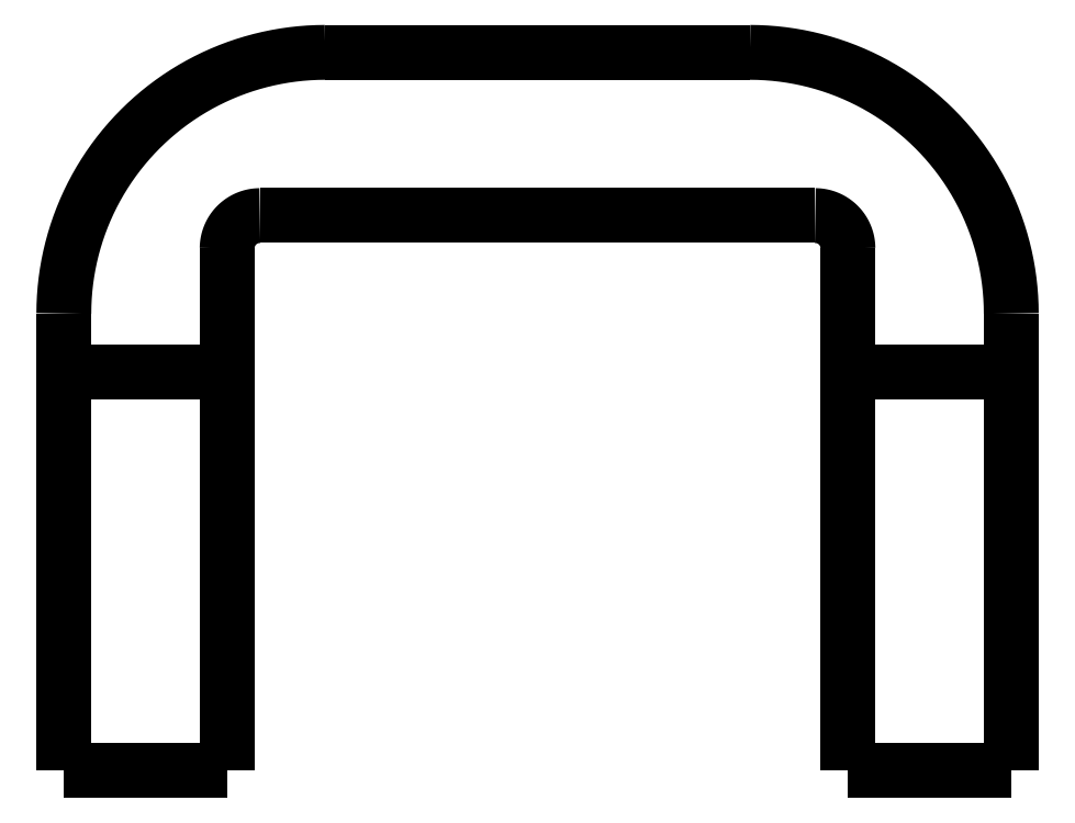
<metadata>
{"format":"dxf","ext":"dxf","renderer":"ezdxf+matplotlib","layout":"modelspace","background":"white","min_lineweight":24,"dpi":150}
</metadata>
<code>
0
SECTION
2
ENTITIES
0
LWPOLYLINE
8
0
90
51
70
0
10
-14.5
20
12.21
10
-14.4
20
12.21
10
-14.3
20
12.21
10
-14.2
20
12.21
10
-14.1
20
12.21
10
-14
20
12.21
10
-13.9
20
12.21
10
-13.8
20
12.21
10
-13.7
20
12.21
10
-13.6
20
12.21
10
-13.5
20
12.21
10
-13.4
20
12.21
10
-13.3
20
12.21
10
-13.2
20
12.21
10
-13.1
20
12.21
10
-13
20
12.21
10
-12.9
20
12.21
10
-12.8
20
12.21
10
-12.7
20
12.21
10
-12.6
20
12.21
10
-12.5
20
12.21
10
-12.4
20
12.21
10
-12.3
20
12.21
10
-12.2
20
12.21
10
-12.1
20
12.21
10
-12
20
12.21
10
-11.9
20
12.21
10
-11.8
20
12.21
10
-11.7
20
12.21
10
-11.6
20
12.21
10
-11.5
20
12.21
10
-11.4
20
12.21
10
-11.3
20
12.21
10
-11.2
20
12.21
10
-11.1
20
12.21
10
-11
20
12.21
10
-10.9
20
12.21
10
-10.8
20
12.21
10
-10.7
20
12.21
10
-10.6
20
12.21
10
-10.5
20
12.21
10
-10.4
20
12.21
10
-10.3
20
12.21
10
-10.2
20
12.21
10
-10.1
20
12.21
10
-10
20
12.21
10
-9.9
20
12.21
10
-9.8
20
12.21
10
-9.7
20
12.21
10
-9.6
20
12.21
10
-9.5
20
12.21
0
LWPOLYLINE
8
0
90
51
70
0
10
9.5
20
12.21
10
9.6
20
12.21
10
9.7
20
12.21
10
9.8
20
12.21
10
9.9
20
12.21
10
10
20
12.21
10
10.1
20
12.21
10
10.2
20
12.21
10
10.3
20
12.21
10
10.4
20
12.21
10
10.5
20
12.21
10
10.6
20
12.21
10
10.7
20
12.21
10
10.8
20
12.21
10
10.9
20
12.21
10
11
20
12.21
10
11.1
20
12.21
10
11.2
20
12.21
10
11.3
20
12.21
10
11.4
20
12.21
10
11.5
20
12.21
10
11.6
20
12.21
10
11.7
20
12.21
10
11.8
20
12.21
10
11.9
20
12.21
10
12
20
12.21
10
12.1
20
12.21
10
12.2
20
12.21
10
12.3
20
12.21
10
12.4
20
12.21
10
12.5
20
12.21
10
12.6
20
12.21
10
12.7
20
12.21
10
12.8
20
12.21
10
12.9
20
12.21
10
13
20
12.21
10
13.1
20
12.21
10
13.2
20
12.21
10
13.3
20
12.21
10
13.4
20
12.21
10
13.5
20
12.21
10
13.6
20
12.21
10
13.7
20
12.21
10
13.8
20
12.21
10
13.9
20
12.21
10
14
20
12.21
10
14.1
20
12.21
10
14.2
20
12.21
10
14.3
20
12.21
10
14.4
20
12.21
10
14.5
20
12.21
0
LWPOLYLINE
8
0
90
51
70
0
10
9.5
20
0
10
9.5
20
0.1442
10
9.5
20
0.2884
10
9.5
20
0.4327
10
9.5
20
0.5769
10
9.5
20
0.7211
10
9.5
20
0.8653
10
9.5
20
1.01
10
9.5
20
1.154
10
9.5
20
1.298
10
9.5
20
1.442
10
9.5
20
1.586
10
9.5
20
1.731
10
9.5
20
1.875
10
9.5
20
2.019
10
9.5
20
2.163
10
9.5
20
2.307
10
9.5
20
2.452
10
9.5
20
2.596
10
9.5
20
2.74
10
9.5
20
2.884
10
9.5
20
3.029
10
9.5
20
3.173
10
9.5
20
3.317
10
9.5
20
3.461
10
9.5
20
3.605
10
9.5
20
3.75
10
9.5
20
3.894
10
9.5
20
4.038
10
9.5
20
4.182
10
9.5
20
4.327
10
9.5
20
4.471
10
9.5
20
4.615
10
9.5
20
4.759
10
9.5
20
4.903
10
9.5
20
5.048
10
9.5
20
5.192
10
9.5
20
5.336
10
9.5
20
5.48
10
9.5
20
5.625
10
9.5
20
5.769
10
9.5
20
5.913
10
9.5
20
6.057
10
9.5
20
6.201
10
9.5
20
6.346
10
9.5
20
6.49
10
9.5
20
6.634
10
9.5
20
6.778
10
9.5
20
6.922
10
9.5
20
7.067
10
9.5
20
7.211
0
LWPOLYLINE
8
0
90
51
70
0
10
9.5
20
7.211
10
9.5
20
7.368
10
9.5
20
7.524
10
9.5
20
7.681
10
9.5
20
7.837
10
9.5
20
7.992
10
9.5
20
8.147
10
9.5
20
8.301
10
9.5
20
8.453
10
9.5
20
8.604
10
9.5
20
8.755
10
9.5
20
8.904
10
9.5
20
9.049
10
9.5
20
9.194
10
9.5
20
9.339
10
9.5
20
9.478
10
9.5
20
9.616
10
9.5
20
9.753
10
9.5
20
9.889
10
9.5
20
10.02
10
9.5
20
10.15
10
9.5
20
10.27
10
9.5
20
10.4
10
9.5
20
10.51
10
9.5
20
10.63
10
9.5
20
10.75
10
9.5
20
10.85
10
9.5
20
10.96
10
9.5
20
11.06
10
9.5
20
11.16
10
9.5
20
11.25
10
9.5
20
11.34
10
9.5
20
11.43
10
9.5
20
11.51
10
9.5
20
11.59
10
9.5
20
11.66
10
9.5
20
11.73
10
9.5
20
11.79
10
9.5
20
11.85
10
9.5
20
11.91
10
9.5
20
11.96
10
9.5
20
12
10
9.5
20
12.05
10
9.5
20
12.09
10
9.5
20
12.12
10
9.5
20
12.14
10
9.5
20
12.17
10
9.5
20
12.18
10
9.5
20
12.19
10
9.5
20
12.2
10
9.5
20
12.21
0
LWPOLYLINE
8
0
90
51
70
0
10
9.5
20
12.21
10
9.5
20
12.29
10
9.5
20
12.36
10
9.5
20
12.44
10
9.5
20
12.51
10
9.5
20
12.59
10
9.5
20
12.67
10
9.5
20
12.74
10
9.5
20
12.82
10
9.5
20
12.89
10
9.5
20
12.97
10
9.5
20
13.04
10
9.5
20
13.12
10
9.5
20
13.2
10
9.5
20
13.27
10
9.5
20
13.35
10
9.5
20
13.42
10
9.5
20
13.5
10
9.5
20
13.57
10
9.5
20
13.65
10
9.5
20
13.73
10
9.5
20
13.8
10
9.5
20
13.88
10
9.5
20
13.95
10
9.5
20
14.03
10
9.5
20
14.11
10
9.5
20
14.18
10
9.5
20
14.26
10
9.5
20
14.33
10
9.5
20
14.41
10
9.5
20
14.48
10
9.5
20
14.56
10
9.5
20
14.64
10
9.5
20
14.71
10
9.5
20
14.79
10
9.5
20
14.86
10
9.5
20
14.94
10
9.5
20
15.01
10
9.5
20
15.09
10
9.5
20
15.17
10
9.5
20
15.24
10
9.5
20
15.32
10
9.5
20
15.39
10
9.5
20
15.47
10
9.5
20
15.55
10
9.5
20
15.62
10
9.5
20
15.7
10
9.5
20
15.77
10
9.5
20
15.85
10
9.5
20
15.92
10
9.5
20
16
0
LWPOLYLINE
8
0
90
51
70
0
10
14.5
20
12.21
10
14.5
20
12.25
10
14.5
20
12.28
10
14.5
20
12.32
10
14.5
20
12.35
10
14.5
20
12.39
10
14.5
20
12.43
10
14.5
20
12.46
10
14.5
20
12.5
10
14.5
20
12.53
10
14.5
20
12.57
10
14.5
20
12.6
10
14.5
20
12.64
10
14.5
20
12.68
10
14.5
20
12.71
10
14.5
20
12.75
10
14.5
20
12.78
10
14.5
20
12.82
10
14.5
20
12.85
10
14.5
20
12.89
10
14.5
20
12.93
10
14.5
20
12.96
10
14.5
20
13
10
14.5
20
13.03
10
14.5
20
13.07
10
14.5
20
13.11
10
14.5
20
13.14
10
14.5
20
13.18
10
14.5
20
13.21
10
14.5
20
13.25
10
14.5
20
13.28
10
14.5
20
13.32
10
14.5
20
13.36
10
14.5
20
13.39
10
14.5
20
13.43
10
14.5
20
13.46
10
14.5
20
13.5
10
14.5
20
13.53
10
14.5
20
13.57
10
14.5
20
13.61
10
14.5
20
13.64
10
14.5
20
13.68
10
14.5
20
13.71
10
14.5
20
13.75
10
14.5
20
13.79
10
14.5
20
13.82
10
14.5
20
13.86
10
14.5
20
13.89
10
14.5
20
13.93
10
14.5
20
13.96
10
14.5
20
14
0
LWPOLYLINE
8
0
90
51
70
0
10
14.5
20
12.21
10
14.5
20
12.2
10
14.5
20
12.19
10
14.5
20
12.18
10
14.5
20
12.17
10
14.5
20
12.14
10
14.5
20
12.12
10
14.5
20
12.09
10
14.5
20
12.05
10
14.5
20
12
10
14.5
20
11.96
10
14.5
20
11.91
10
14.5
20
11.85
10
14.5
20
11.79
10
14.5
20
11.73
10
14.5
20
11.66
10
14.5
20
11.59
10
14.5
20
11.51
10
14.5
20
11.43
10
14.5
20
11.34
10
14.5
20
11.25
10
14.5
20
11.16
10
14.5
20
11.06
10
14.5
20
10.96
10
14.5
20
10.85
10
14.5
20
10.75
10
14.5
20
10.63
10
14.5
20
10.51
10
14.5
20
10.4
10
14.5
20
10.27
10
14.5
20
10.15
10
14.5
20
10.02
10
14.5
20
9.889
10
14.5
20
9.753
10
14.5
20
9.616
10
14.5
20
9.478
10
14.5
20
9.339
10
14.5
20
9.194
10
14.5
20
9.049
10
14.5
20
8.904
10
14.5
20
8.755
10
14.5
20
8.604
10
14.5
20
8.453
10
14.5
20
8.301
10
14.5
20
8.147
10
14.5
20
7.992
10
14.5
20
7.837
10
14.5
20
7.681
10
14.5
20
7.524
10
14.5
20
7.368
10
14.5
20
7.211
0
LWPOLYLINE
8
0
90
51
70
0
10
14.5
20
0
10
14.5
20
0.1442
10
14.5
20
0.2884
10
14.5
20
0.4327
10
14.5
20
0.5769
10
14.5
20
0.7211
10
14.5
20
0.8653
10
14.5
20
1.01
10
14.5
20
1.154
10
14.5
20
1.298
10
14.5
20
1.442
10
14.5
20
1.586
10
14.5
20
1.731
10
14.5
20
1.875
10
14.5
20
2.019
10
14.5
20
2.163
10
14.5
20
2.307
10
14.5
20
2.452
10
14.5
20
2.596
10
14.5
20
2.74
10
14.5
20
2.884
10
14.5
20
3.029
10
14.5
20
3.173
10
14.5
20
3.317
10
14.5
20
3.461
10
14.5
20
3.605
10
14.5
20
3.75
10
14.5
20
3.894
10
14.5
20
4.038
10
14.5
20
4.182
10
14.5
20
4.327
10
14.5
20
4.471
10
14.5
20
4.615
10
14.5
20
4.759
10
14.5
20
4.903
10
14.5
20
5.048
10
14.5
20
5.192
10
14.5
20
5.336
10
14.5
20
5.48
10
14.5
20
5.625
10
14.5
20
5.769
10
14.5
20
5.913
10
14.5
20
6.057
10
14.5
20
6.201
10
14.5
20
6.346
10
14.5
20
6.49
10
14.5
20
6.634
10
14.5
20
6.778
10
14.5
20
6.922
10
14.5
20
7.067
10
14.5
20
7.211
0
LWPOLYLINE
8
0
90
51
70
0
10
14.5
20
14
10
14.5
20
14.25
10
14.48
20
14.5
10
14.46
20
14.75
10
14.44
20
15
10
14.4
20
15.25
10
14.36
20
15.5
10
14.31
20
15.75
10
14.25
20
15.99
10
14.18
20
16.23
10
14.11
20
16.47
10
14.03
20
16.71
10
13.94
20
16.94
10
13.84
20
17.18
10
13.74
20
17.41
10
13.63
20
17.63
10
13.51
20
17.85
10
13.39
20
18.07
10
13.25
20
18.29
10
13.12
20
18.5
10
12.97
20
18.7
10
12.82
20
18.9
10
12.66
20
19.1
10
12.5
20
19.29
10
12.33
20
19.48
10
12.16
20
19.66
10
11.98
20
19.83
10
11.79
20
20
10
11.6
20
20.16
10
11.4
20
20.32
10
11.2
20
20.47
10
11
20
20.62
10
10.79
20
20.75
10
10.57
20
20.89
10
10.35
20
21.01
10
10.13
20
21.13
10
9.906
20
21.24
10
9.677
20
21.34
10
9.445
20
21.44
10
9.21
20
21.53
10
8.972
20
21.61
10
8.732
20
21.68
10
8.49
20
21.75
10
8.245
20
21.81
10
7.999
20
21.86
10
7.751
20
21.9
10
7.503
20
21.94
10
7.253
20
21.96
10
7.002
20
21.98
10
6.751
20
22
10
6.5
20
22
0
LWPOLYLINE
8
0
90
51
70
0
10
8.5
20
17
10
8.16
20
17
10
7.82
20
17
10
7.48
20
17
10
7.14
20
17
10
6.8
20
17
10
6.46
20
17
10
6.12
20
17
10
5.78
20
17
10
5.44
20
17
10
5.1
20
17
10
4.76
20
17
10
4.42
20
17
10
4.08
20
17
10
3.74
20
17
10
3.4
20
17
10
3.06
20
17
10
2.72
20
17
10
2.38
20
17
10
2.04
20
17
10
1.7
20
17
10
1.36
20
17
10
1.02
20
17
10
0.68
20
17
10
0.34
20
17
10
0
20
17
10
-0.34
20
17
10
-0.68
20
17
10
-1.02
20
17
10
-1.36
20
17
10
-1.7
20
17
10
-2.04
20
17
10
-2.38
20
17
10
-2.72
20
17
10
-3.06
20
17
10
-3.4
20
17
10
-3.74
20
17
10
-4.08
20
17
10
-4.42
20
17
10
-4.76
20
17
10
-5.1
20
17
10
-5.44
20
17
10
-5.78
20
17
10
-6.12
20
17
10
-6.46
20
17
10
-6.8
20
17
10
-7.14
20
17
10
-7.48
20
17
10
-7.82
20
17
10
-8.16
20
17
10
-8.5
20
17
0
LWPOLYLINE
8
0
90
51
70
0
10
8.5
20
17
10
8.531
20
17
10
8.563
20
17
10
8.594
20
17
10
8.625
20
16.99
10
8.656
20
16.99
10
8.687
20
16.98
10
8.718
20
16.98
10
8.749
20
16.97
10
8.779
20
16.96
10
8.809
20
16.95
10
8.839
20
16.94
10
8.868
20
16.93
10
8.897
20
16.92
10
8.926
20
16.9
10
8.954
20
16.89
10
8.982
20
16.88
10
9.009
20
16.86
10
9.036
20
16.84
10
9.062
20
16.83
10
9.088
20
16.81
10
9.113
20
16.79
10
9.137
20
16.77
10
9.161
20
16.75
10
9.185
20
16.73
10
9.207
20
16.71
10
9.229
20
16.68
10
9.25
20
16.66
10
9.271
20
16.64
10
9.29
20
16.61
10
9.309
20
16.59
10
9.327
20
16.56
10
9.344
20
16.54
10
9.361
20
16.51
10
9.376
20
16.48
10
9.391
20
16.45
10
9.405
20
16.43
10
9.418
20
16.4
10
9.43
20
16.37
10
9.441
20
16.34
10
9.451
20
16.31
10
9.46
20
16.28
10
9.469
20
16.25
10
9.476
20
16.22
10
9.482
20
16.19
10
9.488
20
16.16
10
9.492
20
16.13
10
9.496
20
16.09
10
9.498
20
16.06
10
9.5
20
16.03
10
9.5
20
16
0
LWPOLYLINE
8
0
90
51
70
0
10
6.5
20
22
10
6.24
20
22
10
5.98
20
22
10
5.72
20
22
10
5.46
20
22
10
5.2
20
22
10
4.94
20
22
10
4.68
20
22
10
4.42
20
22
10
4.16
20
22
10
3.9
20
22
10
3.64
20
22
10
3.38
20
22
10
3.12
20
22
10
2.86
20
22
10
2.6
20
22
10
2.34
20
22
10
2.08
20
22
10
1.82
20
22
10
1.56
20
22
10
1.3
20
22
10
1.04
20
22
10
0.78
20
22
10
0.52
20
22
10
0.26
20
22
10
0
20
22
10
-0.26
20
22
10
-0.52
20
22
10
-0.78
20
22
10
-1.04
20
22
10
-1.3
20
22
10
-1.56
20
22
10
-1.82
20
22
10
-2.08
20
22
10
-2.34
20
22
10
-2.6
20
22
10
-2.86
20
22
10
-3.12
20
22
10
-3.38
20
22
10
-3.64
20
22
10
-3.9
20
22
10
-4.16
20
22
10
-4.42
20
22
10
-4.68
20
22
10
-4.94
20
22
10
-5.2
20
22
10
-5.46
20
22
10
-5.72
20
22
10
-5.98
20
22
10
-6.24
20
22
10
-6.5
20
22
0
LWPOLYLINE
8
0
90
51
70
0
10
-6.5
20
22
10
-6.751
20
22
10
-7.002
20
21.98
10
-7.253
20
21.96
10
-7.503
20
21.94
10
-7.751
20
21.9
10
-7.999
20
21.86
10
-8.245
20
21.81
10
-8.49
20
21.75
10
-8.732
20
21.68
10
-8.972
20
21.61
10
-9.21
20
21.53
10
-9.445
20
21.44
10
-9.677
20
21.34
10
-9.906
20
21.24
10
-10.13
20
21.13
10
-10.35
20
21.01
10
-10.57
20
20.89
10
-10.79
20
20.75
10
-11
20
20.62
10
-11.2
20
20.47
10
-11.4
20
20.32
10
-11.6
20
20.16
10
-11.79
20
20
10
-11.98
20
19.83
10
-12.16
20
19.66
10
-12.33
20
19.48
10
-12.5
20
19.29
10
-12.66
20
19.1
10
-12.82
20
18.9
10
-12.97
20
18.7
10
-13.12
20
18.5
10
-13.25
20
18.29
10
-13.39
20
18.07
10
-13.51
20
17.85
10
-13.63
20
17.63
10
-13.74
20
17.41
10
-13.84
20
17.18
10
-13.94
20
16.94
10
-14.03
20
16.71
10
-14.11
20
16.47
10
-14.18
20
16.23
10
-14.25
20
15.99
10
-14.31
20
15.75
10
-14.36
20
15.5
10
-14.4
20
15.25
10
-14.44
20
15
10
-14.46
20
14.75
10
-14.48
20
14.5
10
-14.5
20
14.25
10
-14.5
20
14
0
LWPOLYLINE
8
0
90
51
70
0
10
-14.5
20
12.21
10
-14.5
20
12.25
10
-14.5
20
12.28
10
-14.5
20
12.32
10
-14.5
20
12.35
10
-14.5
20
12.39
10
-14.5
20
12.43
10
-14.5
20
12.46
10
-14.5
20
12.5
10
-14.5
20
12.53
10
-14.5
20
12.57
10
-14.5
20
12.6
10
-14.5
20
12.64
10
-14.5
20
12.68
10
-14.5
20
12.71
10
-14.5
20
12.75
10
-14.5
20
12.78
10
-14.5
20
12.82
10
-14.5
20
12.85
10
-14.5
20
12.89
10
-14.5
20
12.93
10
-14.5
20
12.96
10
-14.5
20
13
10
-14.5
20
13.03
10
-14.5
20
13.07
10
-14.5
20
13.11
10
-14.5
20
13.14
10
-14.5
20
13.18
10
-14.5
20
13.21
10
-14.5
20
13.25
10
-14.5
20
13.28
10
-14.5
20
13.32
10
-14.5
20
13.36
10
-14.5
20
13.39
10
-14.5
20
13.43
10
-14.5
20
13.46
10
-14.5
20
13.5
10
-14.5
20
13.53
10
-14.5
20
13.57
10
-14.5
20
13.61
10
-14.5
20
13.64
10
-14.5
20
13.68
10
-14.5
20
13.71
10
-14.5
20
13.75
10
-14.5
20
13.79
10
-14.5
20
13.82
10
-14.5
20
13.86
10
-14.5
20
13.89
10
-14.5
20
13.93
10
-14.5
20
13.96
10
-14.5
20
14
0
LWPOLYLINE
8
0
90
51
70
0
10
-9.5
20
12.21
10
-9.5
20
12.29
10
-9.5
20
12.36
10
-9.5
20
12.44
10
-9.5
20
12.51
10
-9.5
20
12.59
10
-9.5
20
12.67
10
-9.5
20
12.74
10
-9.5
20
12.82
10
-9.5
20
12.89
10
-9.5
20
12.97
10
-9.5
20
13.04
10
-9.5
20
13.12
10
-9.5
20
13.2
10
-9.5
20
13.27
10
-9.5
20
13.35
10
-9.5
20
13.42
10
-9.5
20
13.5
10
-9.5
20
13.57
10
-9.5
20
13.65
10
-9.5
20
13.73
10
-9.5
20
13.8
10
-9.5
20
13.88
10
-9.5
20
13.95
10
-9.5
20
14.03
10
-9.5
20
14.11
10
-9.5
20
14.18
10
-9.5
20
14.26
10
-9.5
20
14.33
10
-9.5
20
14.41
10
-9.5
20
14.48
10
-9.5
20
14.56
10
-9.5
20
14.64
10
-9.5
20
14.71
10
-9.5
20
14.79
10
-9.5
20
14.86
10
-9.5
20
14.94
10
-9.5
20
15.01
10
-9.5
20
15.09
10
-9.5
20
15.17
10
-9.5
20
15.24
10
-9.5
20
15.32
10
-9.5
20
15.39
10
-9.5
20
15.47
10
-9.5
20
15.55
10
-9.5
20
15.62
10
-9.5
20
15.7
10
-9.5
20
15.77
10
-9.5
20
15.85
10
-9.5
20
15.92
10
-9.5
20
16
0
LWPOLYLINE
8
0
90
51
70
0
10
-9.5
20
16
10
-9.5
20
16.03
10
-9.498
20
16.06
10
-9.496
20
16.09
10
-9.492
20
16.13
10
-9.488
20
16.16
10
-9.482
20
16.19
10
-9.476
20
16.22
10
-9.469
20
16.25
10
-9.46
20
16.28
10
-9.451
20
16.31
10
-9.441
20
16.34
10
-9.43
20
16.37
10
-9.418
20
16.4
10
-9.405
20
16.43
10
-9.391
20
16.45
10
-9.376
20
16.48
10
-9.361
20
16.51
10
-9.344
20
16.54
10
-9.327
20
16.56
10
-9.309
20
16.59
10
-9.29
20
16.61
10
-9.271
20
16.64
10
-9.25
20
16.66
10
-9.229
20
16.68
10
-9.207
20
16.71
10
-9.185
20
16.73
10
-9.161
20
16.75
10
-9.137
20
16.77
10
-9.113
20
16.79
10
-9.088
20
16.81
10
-9.062
20
16.83
10
-9.036
20
16.84
10
-9.009
20
16.86
10
-8.982
20
16.88
10
-8.954
20
16.89
10
-8.926
20
16.9
10
-8.897
20
16.92
10
-8.868
20
16.93
10
-8.839
20
16.94
10
-8.809
20
16.95
10
-8.779
20
16.96
10
-8.749
20
16.97
10
-8.718
20
16.98
10
-8.687
20
16.98
10
-8.656
20
16.99
10
-8.625
20
16.99
10
-8.594
20
17
10
-8.563
20
17
10
-8.531
20
17
10
-8.5
20
17
0
LWPOLYLINE
8
0
90
51
70
0
10
-9.5
20
12.21
10
-9.5
20
12.2
10
-9.5
20
12.19
10
-9.5
20
12.18
10
-9.5
20
12.17
10
-9.5
20
12.14
10
-9.5
20
12.12
10
-9.5
20
12.09
10
-9.5
20
12.05
10
-9.5
20
12
10
-9.5
20
11.96
10
-9.5
20
11.91
10
-9.5
20
11.85
10
-9.5
20
11.79
10
-9.5
20
11.73
10
-9.5
20
11.66
10
-9.5
20
11.59
10
-9.5
20
11.51
10
-9.5
20
11.43
10
-9.5
20
11.34
10
-9.5
20
11.25
10
-9.5
20
11.16
10
-9.5
20
11.06
10
-9.5
20
10.96
10
-9.5
20
10.85
10
-9.5
20
10.75
10
-9.5
20
10.63
10
-9.5
20
10.51
10
-9.5
20
10.4
10
-9.5
20
10.27
10
-9.5
20
10.15
10
-9.5
20
10.02
10
-9.5
20
9.889
10
-9.5
20
9.753
10
-9.5
20
9.616
10
-9.5
20
9.478
10
-9.5
20
9.339
10
-9.5
20
9.194
10
-9.5
20
9.049
10
-9.5
20
8.904
10
-9.5
20
8.755
10
-9.5
20
8.604
10
-9.5
20
8.453
10
-9.5
20
8.301
10
-9.5
20
8.147
10
-9.5
20
7.992
10
-9.5
20
7.837
10
-9.5
20
7.681
10
-9.5
20
7.524
10
-9.5
20
7.368
10
-9.5
20
7.211
0
LWPOLYLINE
8
0
90
51
70
0
10
-9.5
20
0
10
-9.5
20
0.1442
10
-9.5
20
0.2884
10
-9.5
20
0.4327
10
-9.5
20
0.5769
10
-9.5
20
0.7211
10
-9.5
20
0.8653
10
-9.5
20
1.01
10
-9.5
20
1.154
10
-9.5
20
1.298
10
-9.5
20
1.442
10
-9.5
20
1.586
10
-9.5
20
1.731
10
-9.5
20
1.875
10
-9.5
20
2.019
10
-9.5
20
2.163
10
-9.5
20
2.307
10
-9.5
20
2.452
10
-9.5
20
2.596
10
-9.5
20
2.74
10
-9.5
20
2.884
10
-9.5
20
3.029
10
-9.5
20
3.173
10
-9.5
20
3.317
10
-9.5
20
3.461
10
-9.5
20
3.605
10
-9.5
20
3.75
10
-9.5
20
3.894
10
-9.5
20
4.038
10
-9.5
20
4.182
10
-9.5
20
4.327
10
-9.5
20
4.471
10
-9.5
20
4.615
10
-9.5
20
4.759
10
-9.5
20
4.903
10
-9.5
20
5.048
10
-9.5
20
5.192
10
-9.5
20
5.336
10
-9.5
20
5.48
10
-9.5
20
5.625
10
-9.5
20
5.769
10
-9.5
20
5.913
10
-9.5
20
6.057
10
-9.5
20
6.201
10
-9.5
20
6.346
10
-9.5
20
6.49
10
-9.5
20
6.634
10
-9.5
20
6.778
10
-9.5
20
6.922
10
-9.5
20
7.067
10
-9.5
20
7.211
0
LWPOLYLINE
8
0
90
51
70
0
10
-14.5
20
0
10
-14.5
20
0.1442
10
-14.5
20
0.2884
10
-14.5
20
0.4327
10
-14.5
20
0.5769
10
-14.5
20
0.7211
10
-14.5
20
0.8653
10
-14.5
20
1.01
10
-14.5
20
1.154
10
-14.5
20
1.298
10
-14.5
20
1.442
10
-14.5
20
1.586
10
-14.5
20
1.731
10
-14.5
20
1.875
10
-14.5
20
2.019
10
-14.5
20
2.163
10
-14.5
20
2.307
10
-14.5
20
2.452
10
-14.5
20
2.596
10
-14.5
20
2.74
10
-14.5
20
2.884
10
-14.5
20
3.029
10
-14.5
20
3.173
10
-14.5
20
3.317
10
-14.5
20
3.461
10
-14.5
20
3.605
10
-14.5
20
3.75
10
-14.5
20
3.894
10
-14.5
20
4.038
10
-14.5
20
4.182
10
-14.5
20
4.327
10
-14.5
20
4.471
10
-14.5
20
4.615
10
-14.5
20
4.759
10
-14.5
20
4.903
10
-14.5
20
5.048
10
-14.5
20
5.192
10
-14.5
20
5.336
10
-14.5
20
5.48
10
-14.5
20
5.625
10
-14.5
20
5.769
10
-14.5
20
5.913
10
-14.5
20
6.057
10
-14.5
20
6.201
10
-14.5
20
6.346
10
-14.5
20
6.49
10
-14.5
20
6.634
10
-14.5
20
6.778
10
-14.5
20
6.922
10
-14.5
20
7.067
10
-14.5
20
7.211
0
LWPOLYLINE
8
0
90
51
70
0
10
-14.5
20
7.211
10
-14.5
20
7.368
10
-14.5
20
7.524
10
-14.5
20
7.681
10
-14.5
20
7.837
10
-14.5
20
7.992
10
-14.5
20
8.147
10
-14.5
20
8.301
10
-14.5
20
8.453
10
-14.5
20
8.604
10
-14.5
20
8.755
10
-14.5
20
8.904
10
-14.5
20
9.049
10
-14.5
20
9.194
10
-14.5
20
9.339
10
-14.5
20
9.478
10
-14.5
20
9.616
10
-14.5
20
9.753
10
-14.5
20
9.889
10
-14.5
20
10.02
10
-14.5
20
10.15
10
-14.5
20
10.27
10
-14.5
20
10.4
10
-14.5
20
10.51
10
-14.5
20
10.63
10
-14.5
20
10.75
10
-14.5
20
10.85
10
-14.5
20
10.96
10
-14.5
20
11.06
10
-14.5
20
11.16
10
-14.5
20
11.25
10
-14.5
20
11.34
10
-14.5
20
11.43
10
-14.5
20
11.51
10
-14.5
20
11.59
10
-14.5
20
11.66
10
-14.5
20
11.73
10
-14.5
20
11.79
10
-14.5
20
11.85
10
-14.5
20
11.91
10
-14.5
20
11.96
10
-14.5
20
12
10
-14.5
20
12.05
10
-14.5
20
12.09
10
-14.5
20
12.12
10
-14.5
20
12.14
10
-14.5
20
12.17
10
-14.5
20
12.18
10
-14.5
20
12.19
10
-14.5
20
12.2
10
-14.5
20
12.21
0
LWPOLYLINE
8
0
90
51
70
0
10
-9.5
20
0
10
-9.6
20
0
10
-9.7
20
0
10
-9.8
20
0
10
-9.9
20
0
10
-10
20
0
10
-10.1
20
0
10
-10.2
20
0
10
-10.3
20
0
10
-10.4
20
0
10
-10.5
20
0
10
-10.6
20
0
10
-10.7
20
0
10
-10.8
20
0
10
-10.9
20
0
10
-11
20
0
10
-11.1
20
0
10
-11.2
20
0
10
-11.3
20
0
10
-11.4
20
0
10
-11.5
20
0
10
-11.6
20
0
10
-11.7
20
0
10
-11.8
20
0
10
-11.9
20
0
10
-12
20
0
10
-12.1
20
0
10
-12.2
20
0
10
-12.3
20
0
10
-12.4
20
0
10
-12.5
20
0
10
-12.6
20
0
10
-12.7
20
0
10
-12.8
20
0
10
-12.9
20
0
10
-13
20
0
10
-13.1
20
0
10
-13.2
20
0
10
-13.3
20
0
10
-13.4
20
0
10
-13.5
20
0
10
-13.6
20
0
10
-13.7
20
0
10
-13.8
20
0
10
-13.9
20
0
10
-14
20
0
10
-14.1
20
0
10
-14.2
20
0
10
-14.3
20
0
10
-14.4
20
0
10
-14.5
20
0
0
LWPOLYLINE
8
0
90
51
70
0
10
9.5
20
0
10
9.6
20
0
10
9.7
20
0
10
9.8
20
0
10
9.9
20
0
10
10
20
0
10
10.1
20
0
10
10.2
20
0
10
10.3
20
0
10
10.4
20
0
10
10.5
20
0
10
10.6
20
0
10
10.7
20
0
10
10.8
20
0
10
10.9
20
0
10
11
20
0
10
11.1
20
0
10
11.2
20
0
10
11.3
20
0
10
11.4
20
0
10
11.5
20
0
10
11.6
20
0
10
11.7
20
0
10
11.8
20
0
10
11.9
20
0
10
12
20
0
10
12.1
20
0
10
12.2
20
0
10
12.3
20
0
10
12.4
20
0
10
12.5
20
0
10
12.6
20
0
10
12.7
20
0
10
12.8
20
0
10
12.9
20
0
10
13
20
0
10
13.1
20
0
10
13.2
20
0
10
13.3
20
0
10
13.4
20
0
10
13.5
20
0
10
13.6
20
0
10
13.7
20
0
10
13.8
20
0
10
13.9
20
0
10
14
20
0
10
14.1
20
0
10
14.2
20
0
10
14.3
20
0
10
14.4
20
0
10
14.5
20
0
0
ENDSEC
0
EOF

</code>
